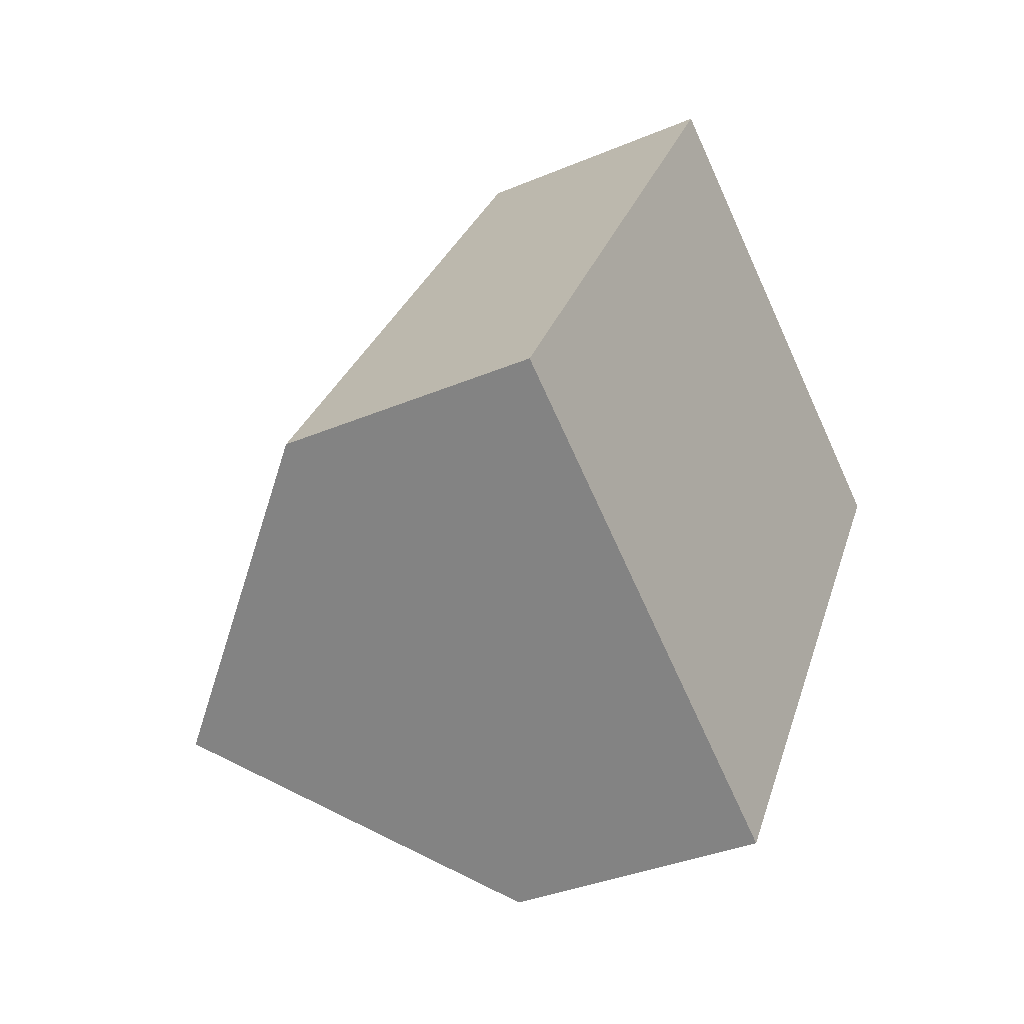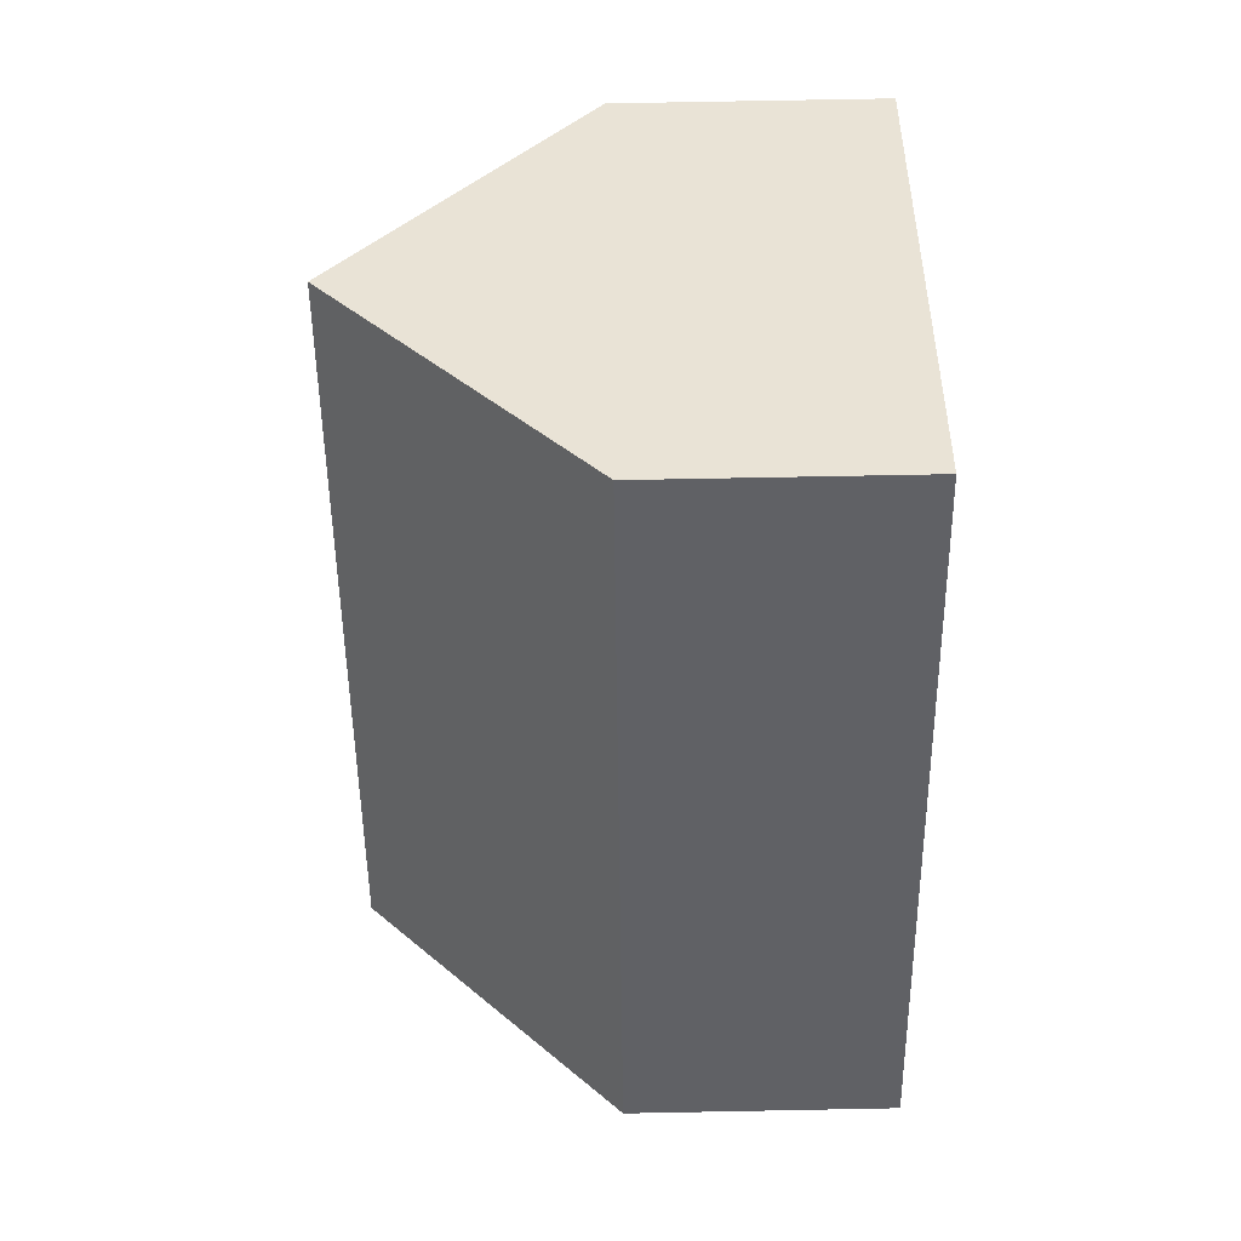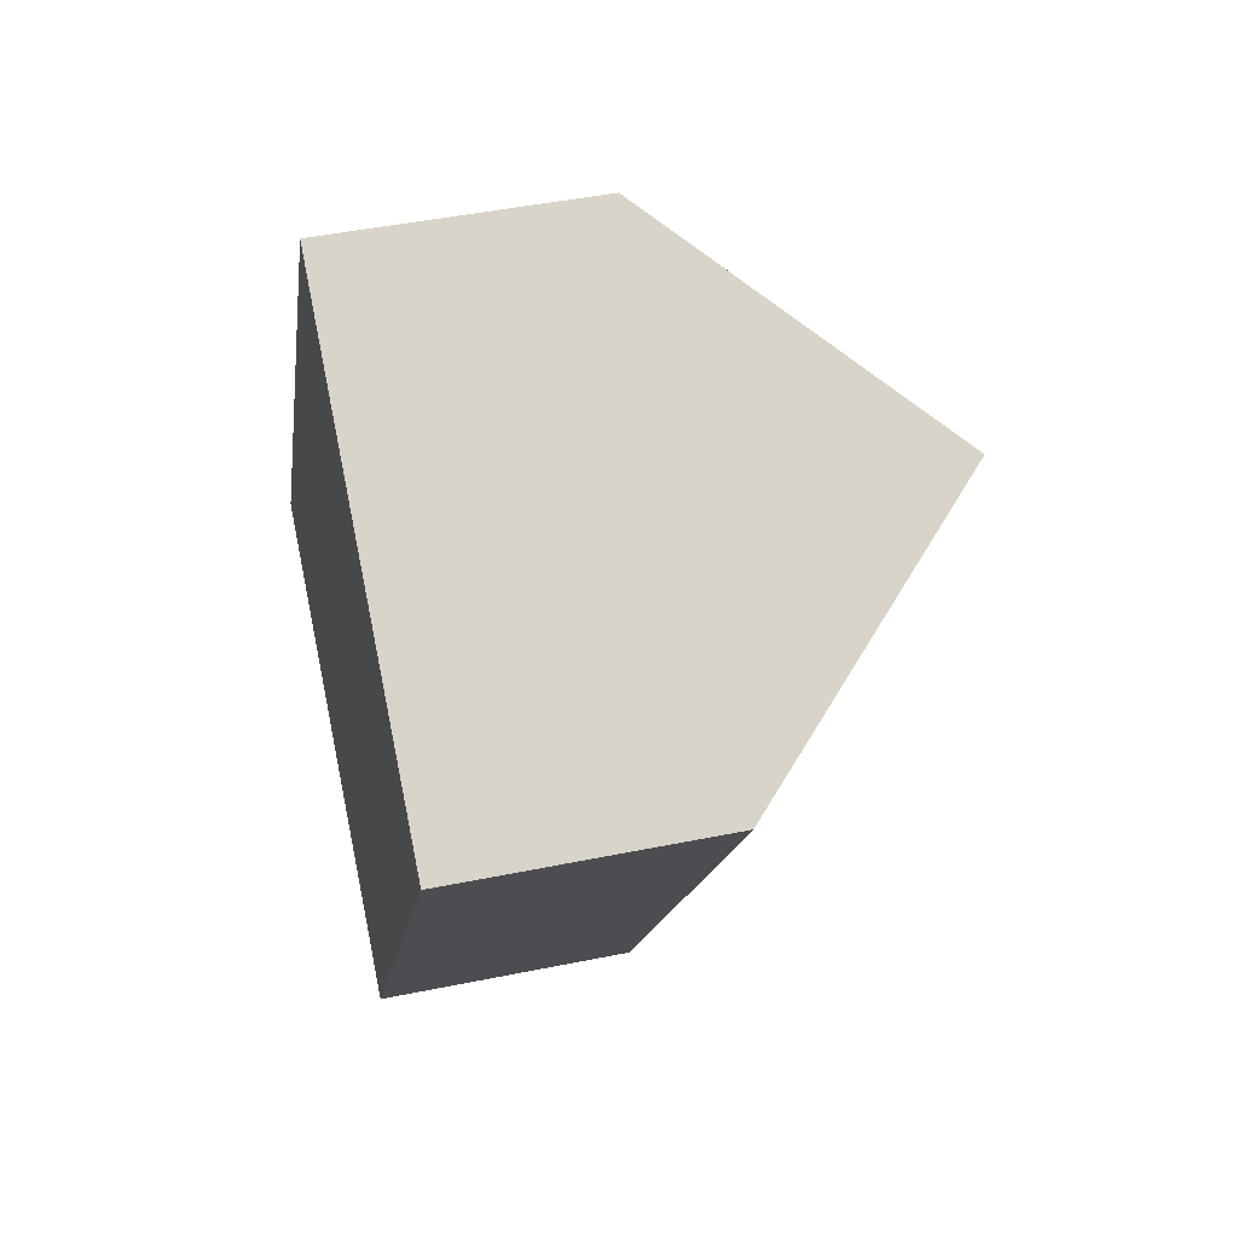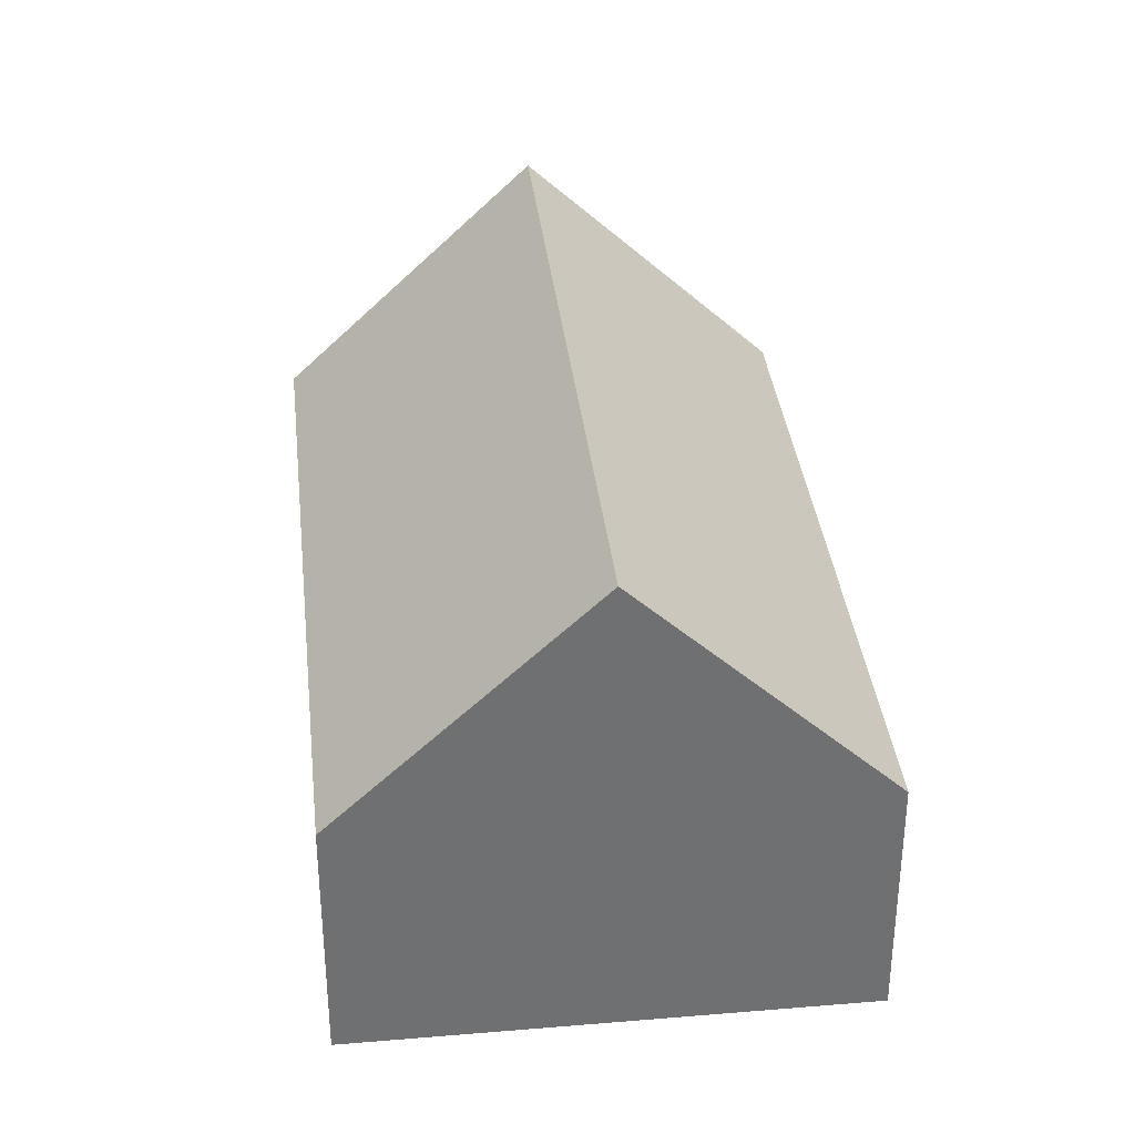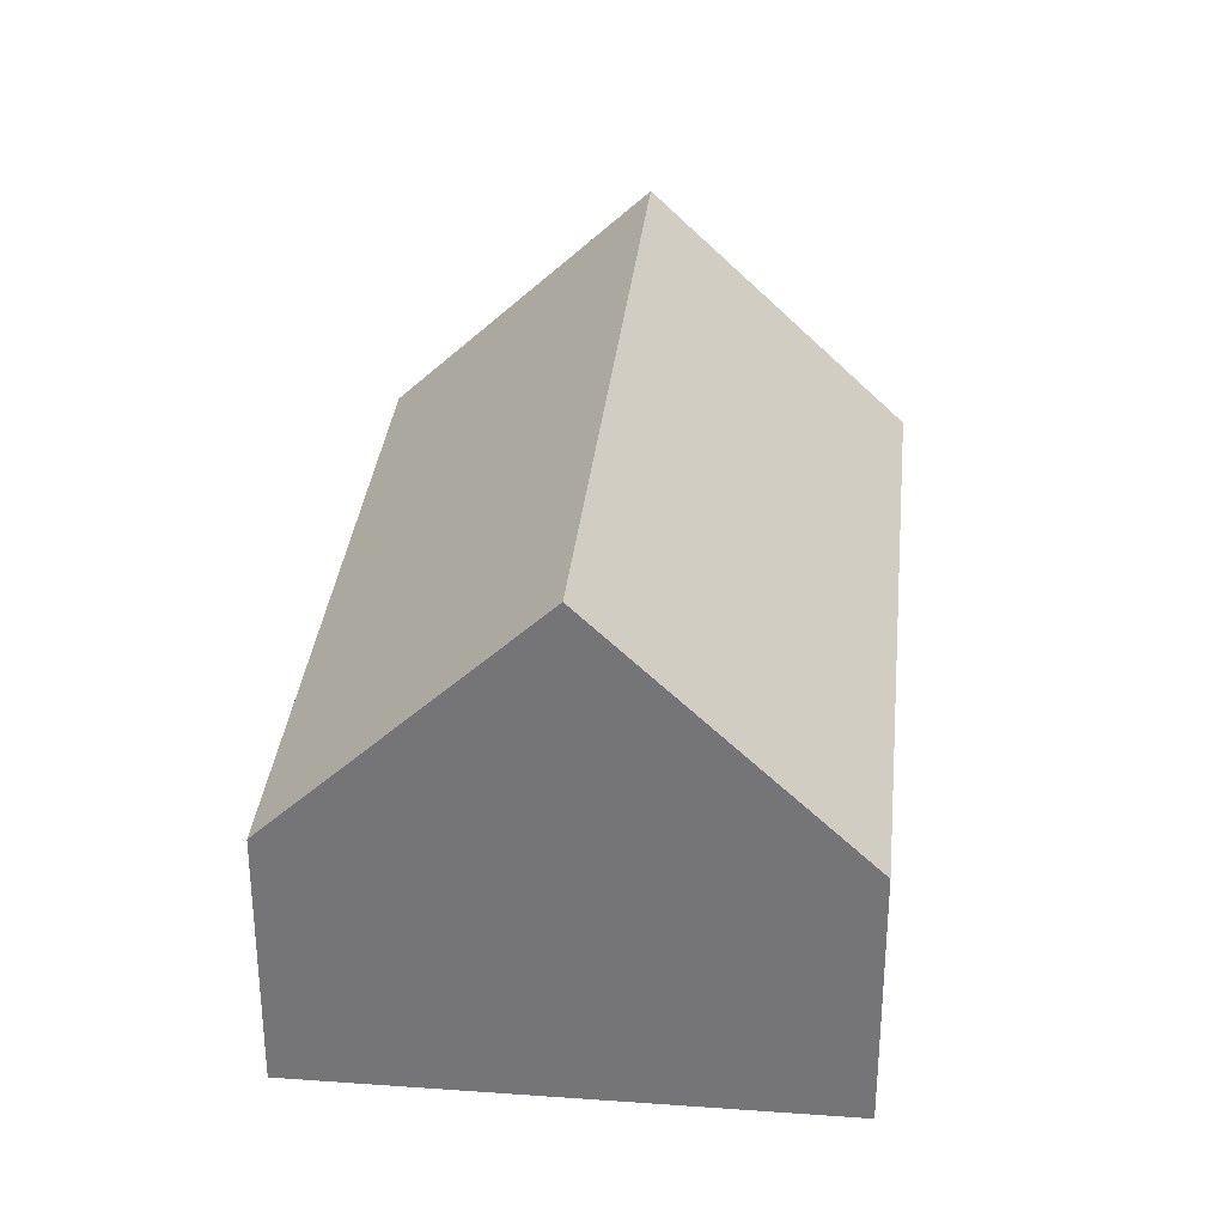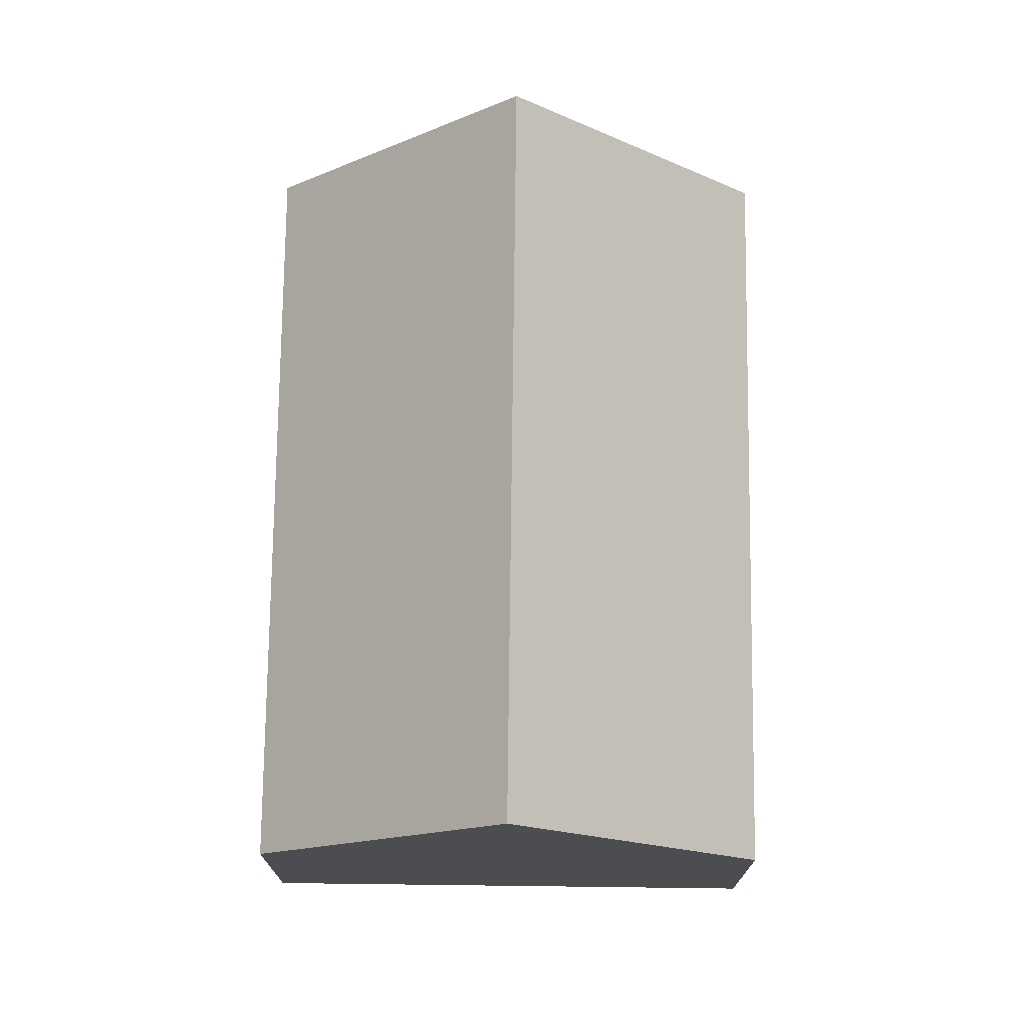
<metadata>
{"format":"obj","ext":"obj","renderer":"f3d","projection":"perspective","resolution":1024,"background":"white","views":[{"elev":-35.9,"azim":-61.0,"up":"+Z"},{"elev":73.8,"azim":-91.1,"up":"+Z"},{"elev":45.5,"azim":76.7,"up":"+Z"},{"elev":35.6,"azim":25.2,"up":"+Y"},{"elev":32.6,"azim":37.2,"up":"+Y"},{"elev":74.3,"azim":-147.8,"up":"+Y"}]}
</metadata>
<code>
v  4.215 9.508 -2.582
v  15.94 4.86 7.093
v  8.431 4.859 -5.165
v  11.72 9.508 9.675
v  7.51 4.86 12.26
v  0 4.86 2.976e-16
v  0 0 0
v  7.51 -7.506e-16 12.26
v  11.72 -5.924e-16 9.675
v  15.94 -4.343e-16 7.093
v  8.431 3.163e-16 -5.165
v  4.215 1.581e-16 -2.582
g defaultobject
f 1 2 3
f 2 1 4
f 5 1 6
f 1 5 4
f 7 5 6
f 5 7 8
f 8 4 5
f 4 8 2
f 2 8 9
f 2 9 10
f 10 3 2
f 3 10 11
f 3 6 1
f 6 3 7
f 7 3 12
f 12 3 11
f 9 11 10
f 11 9 8
f 11 8 12
f 12 8 7

</code>
